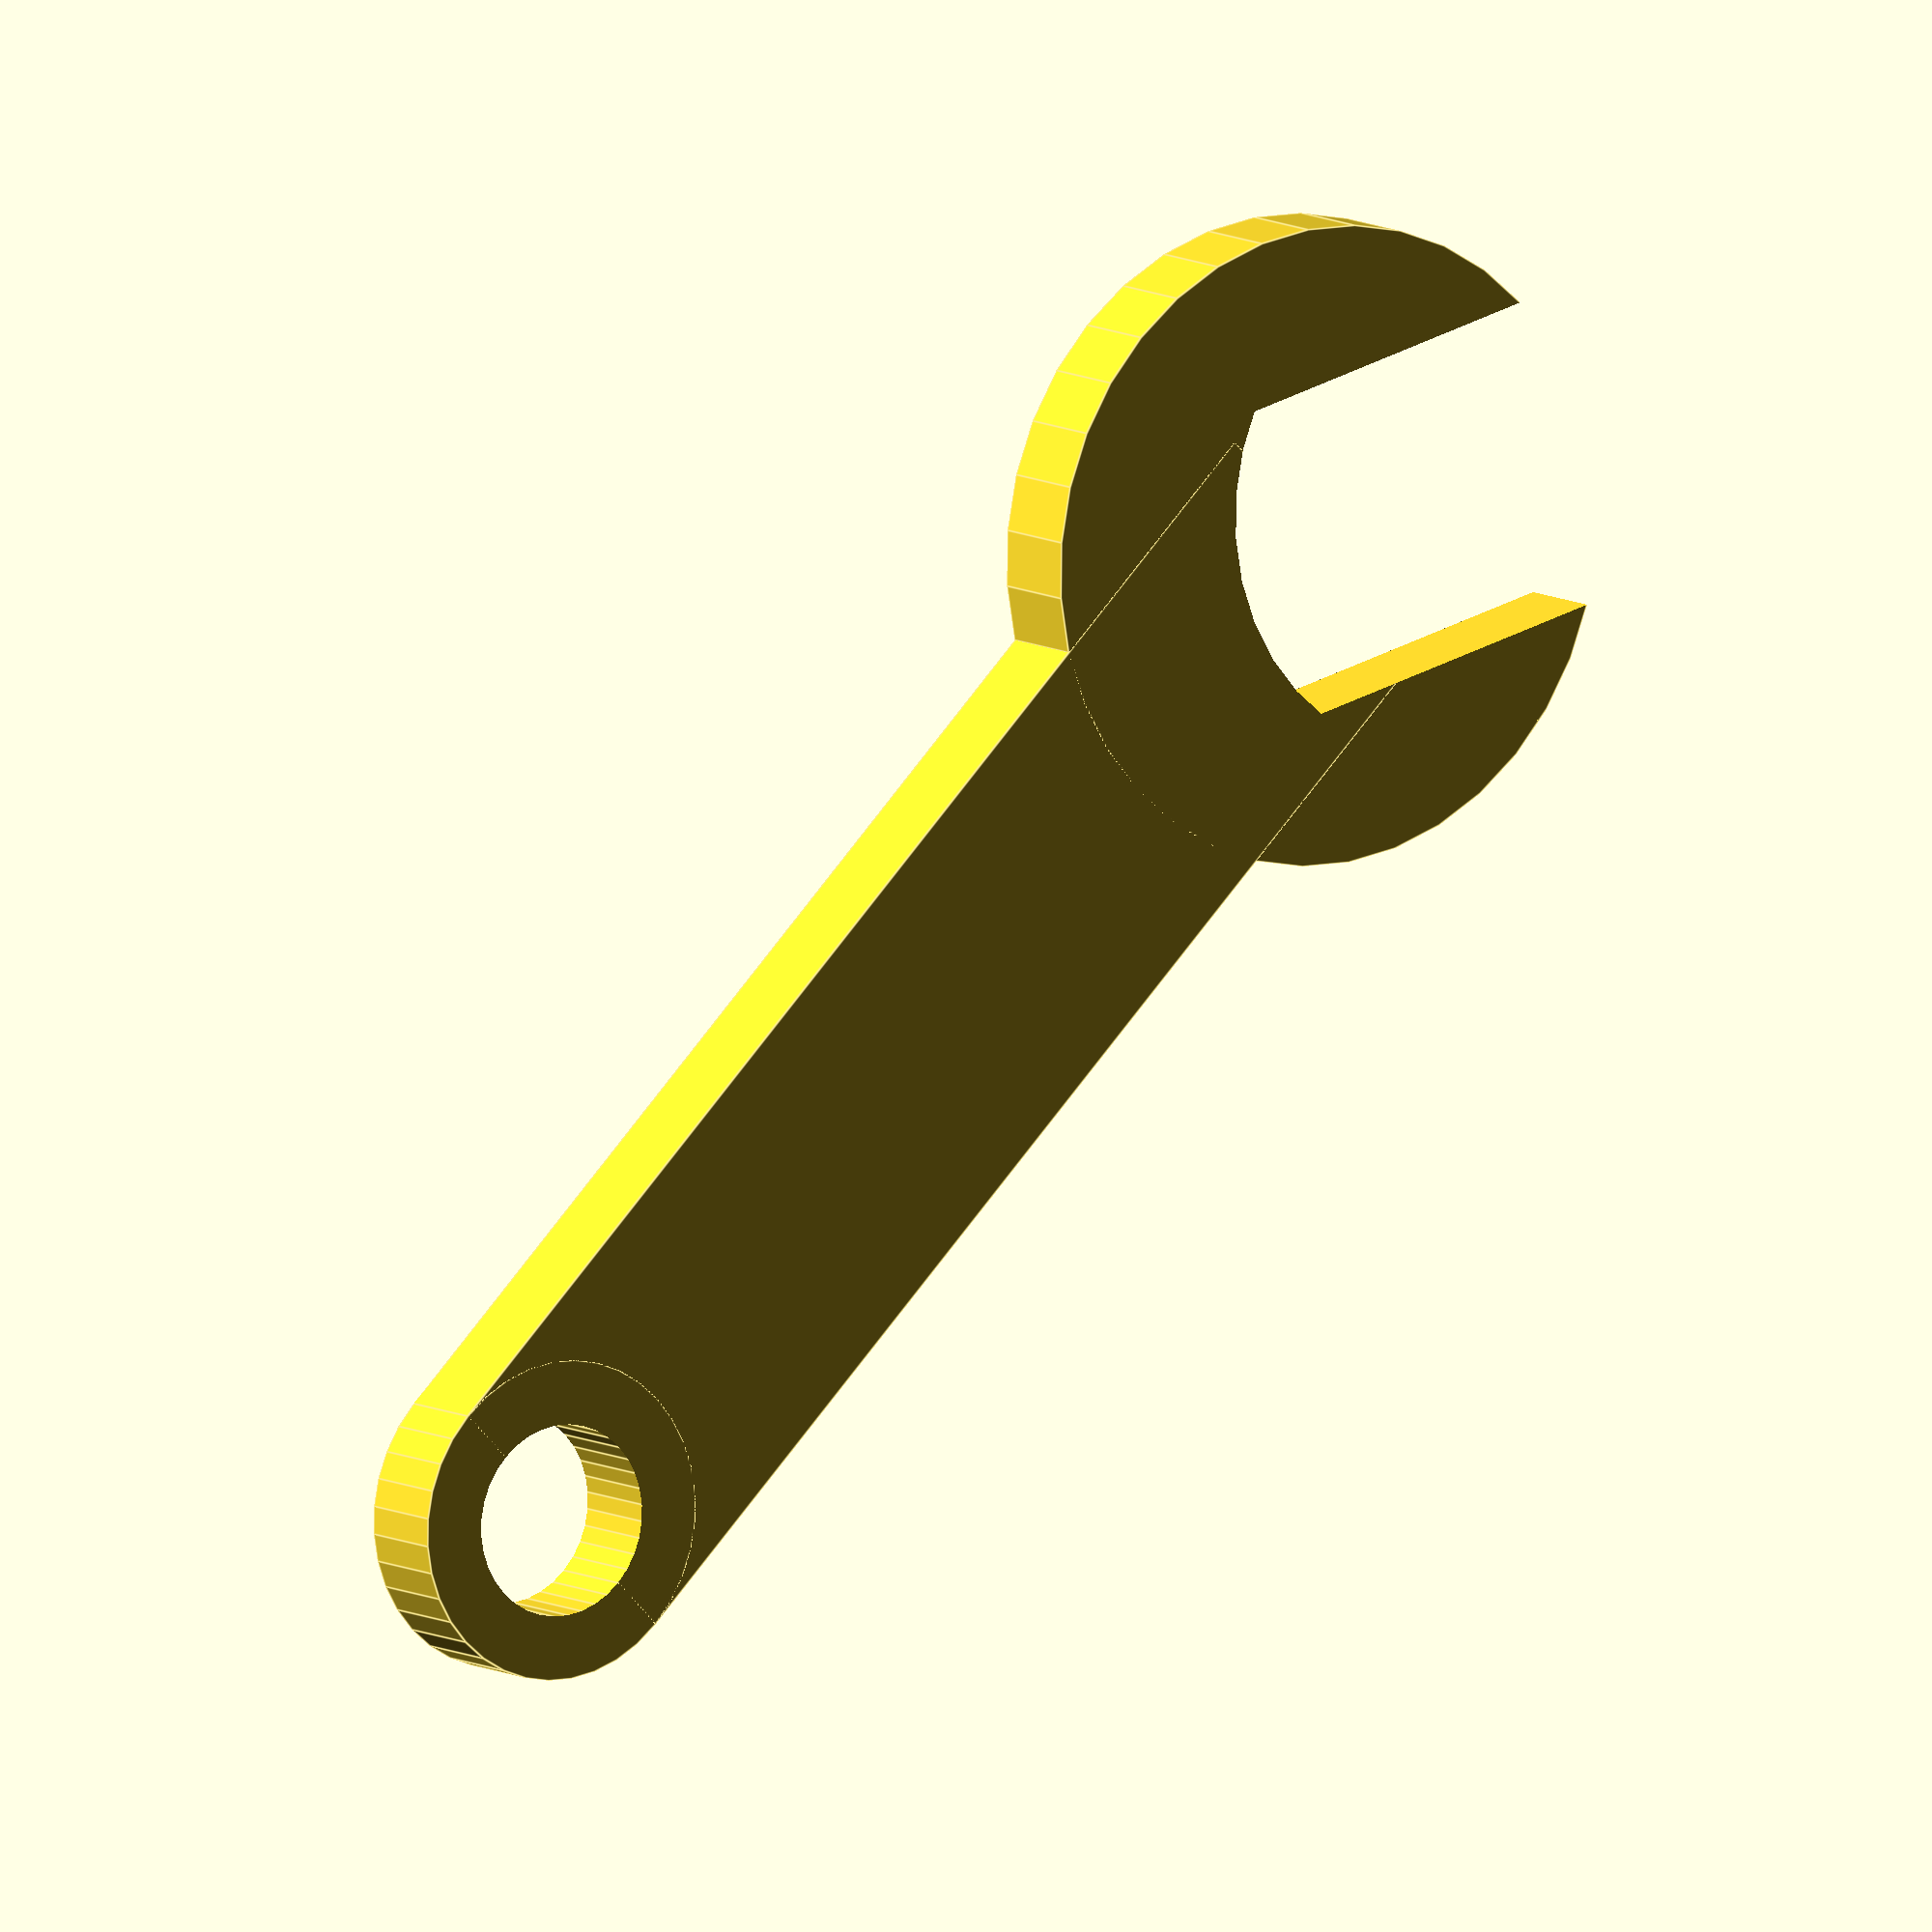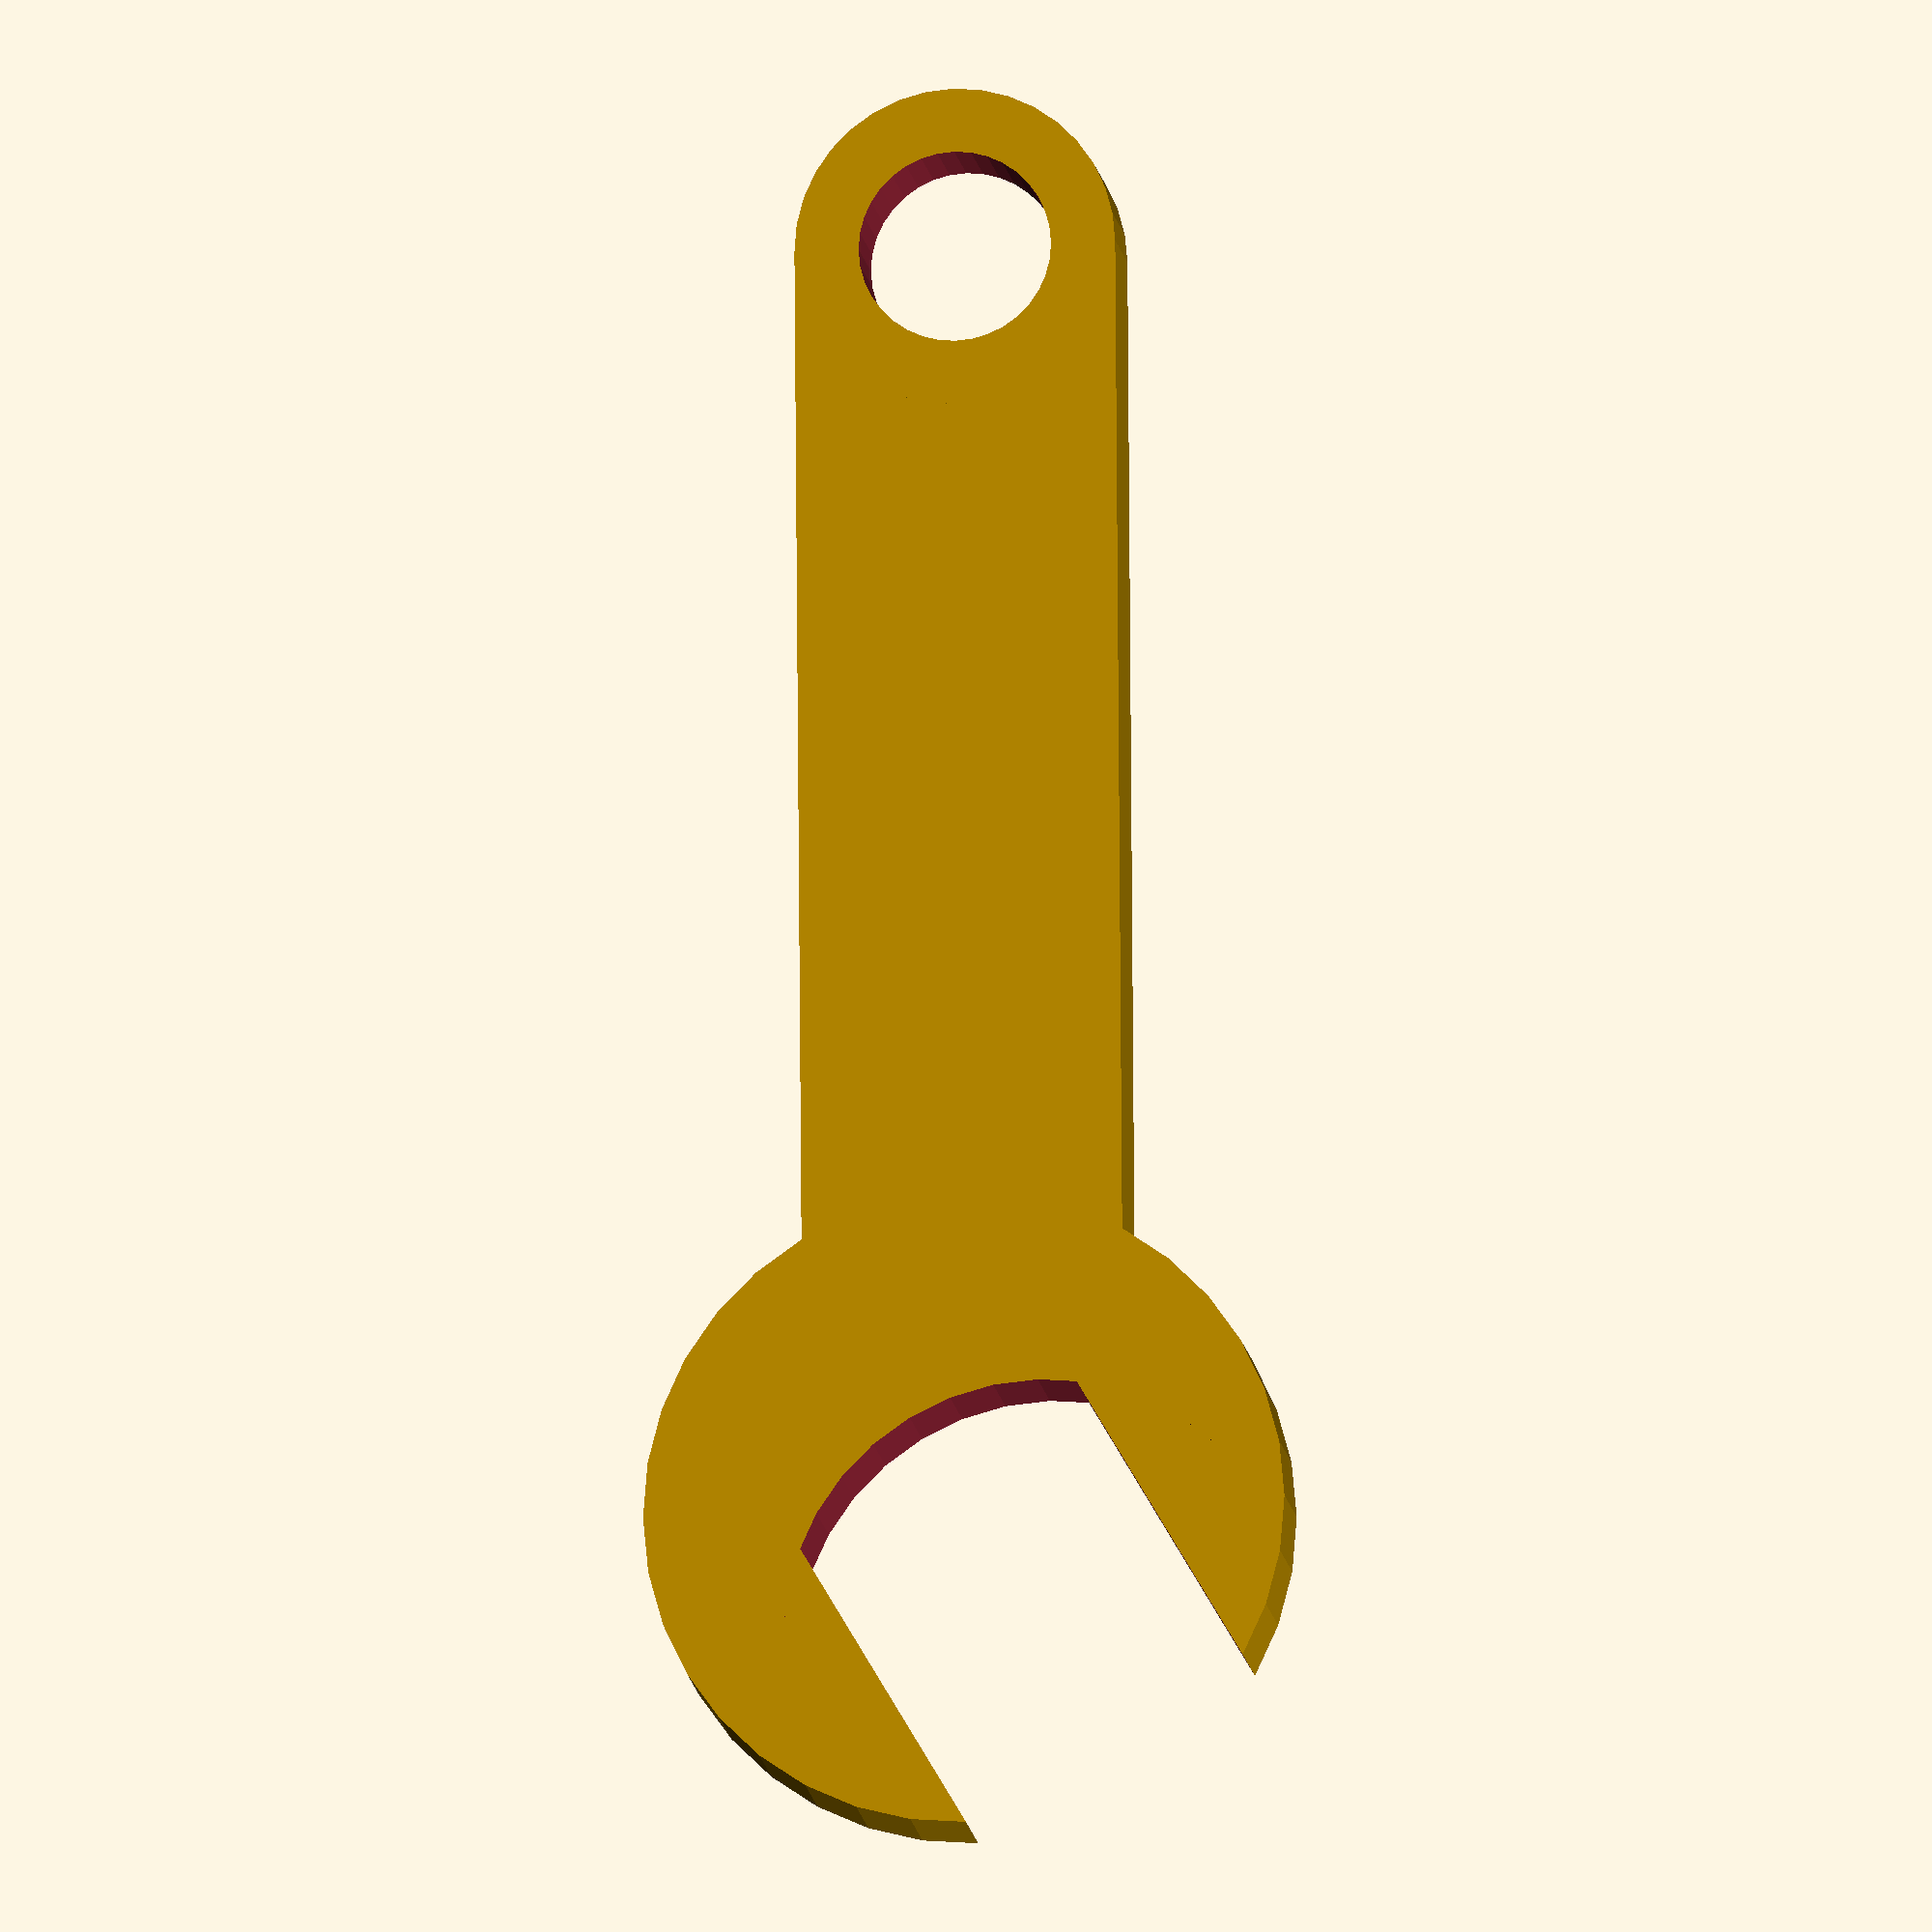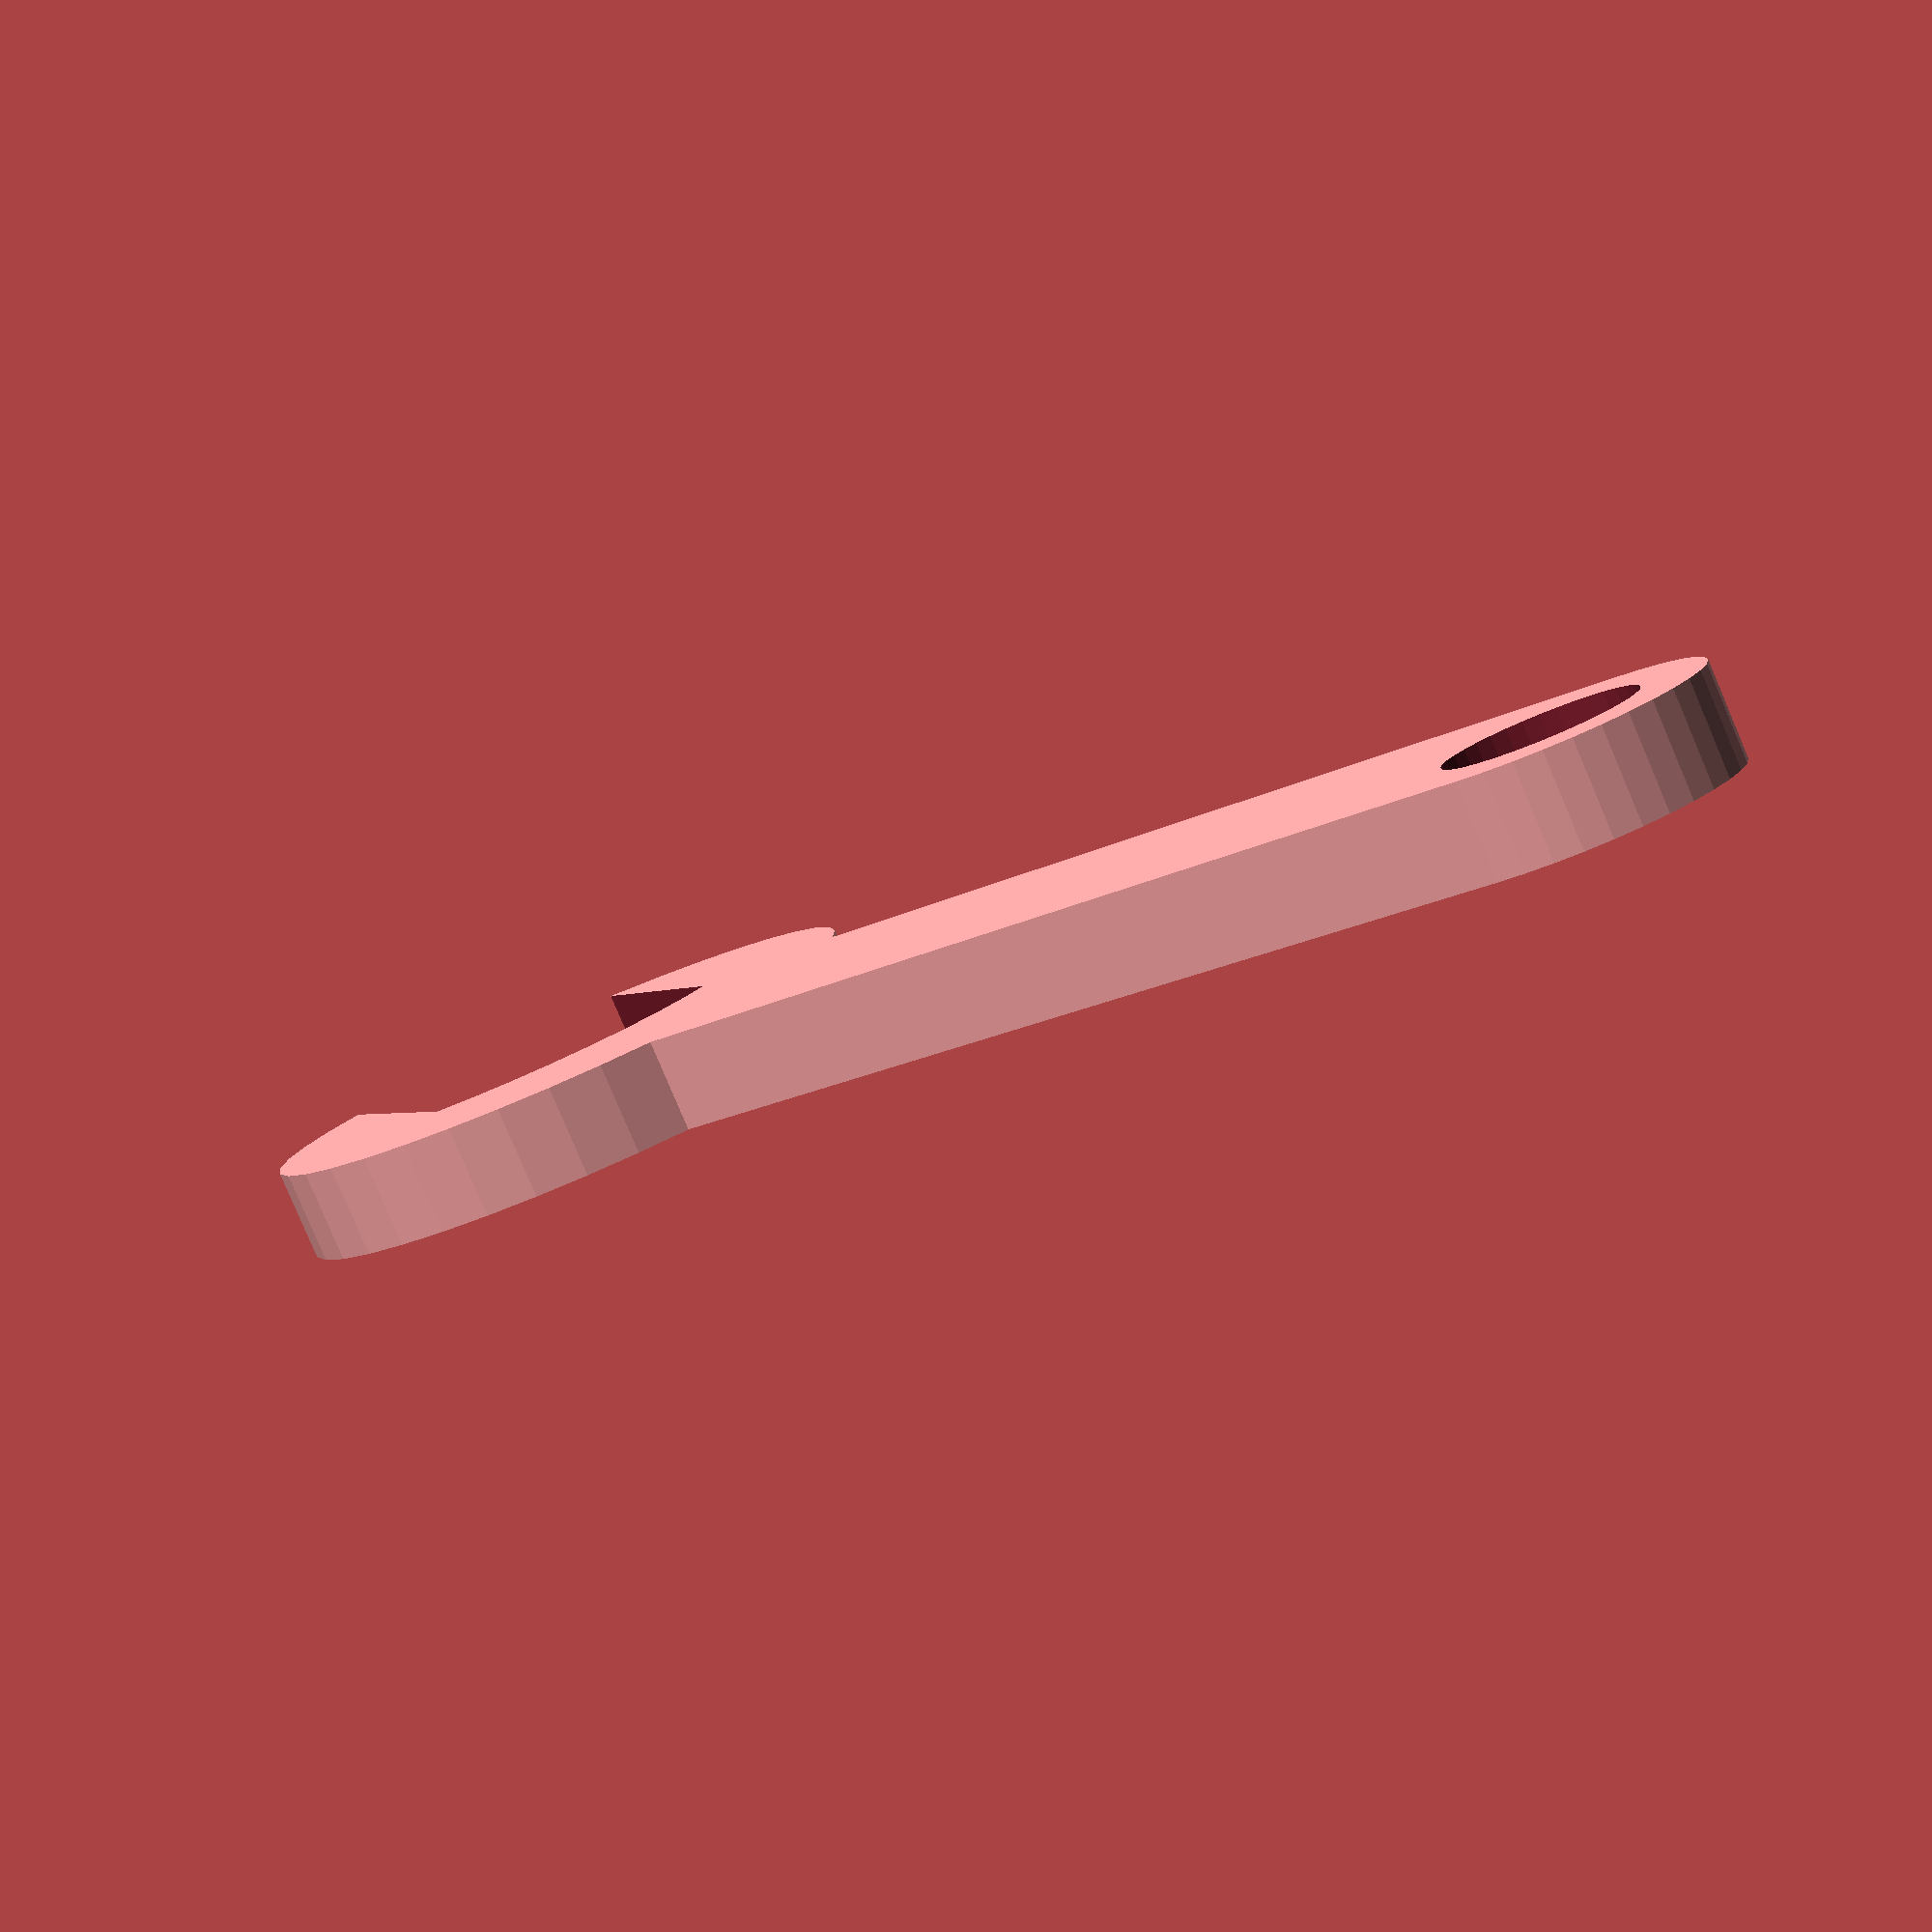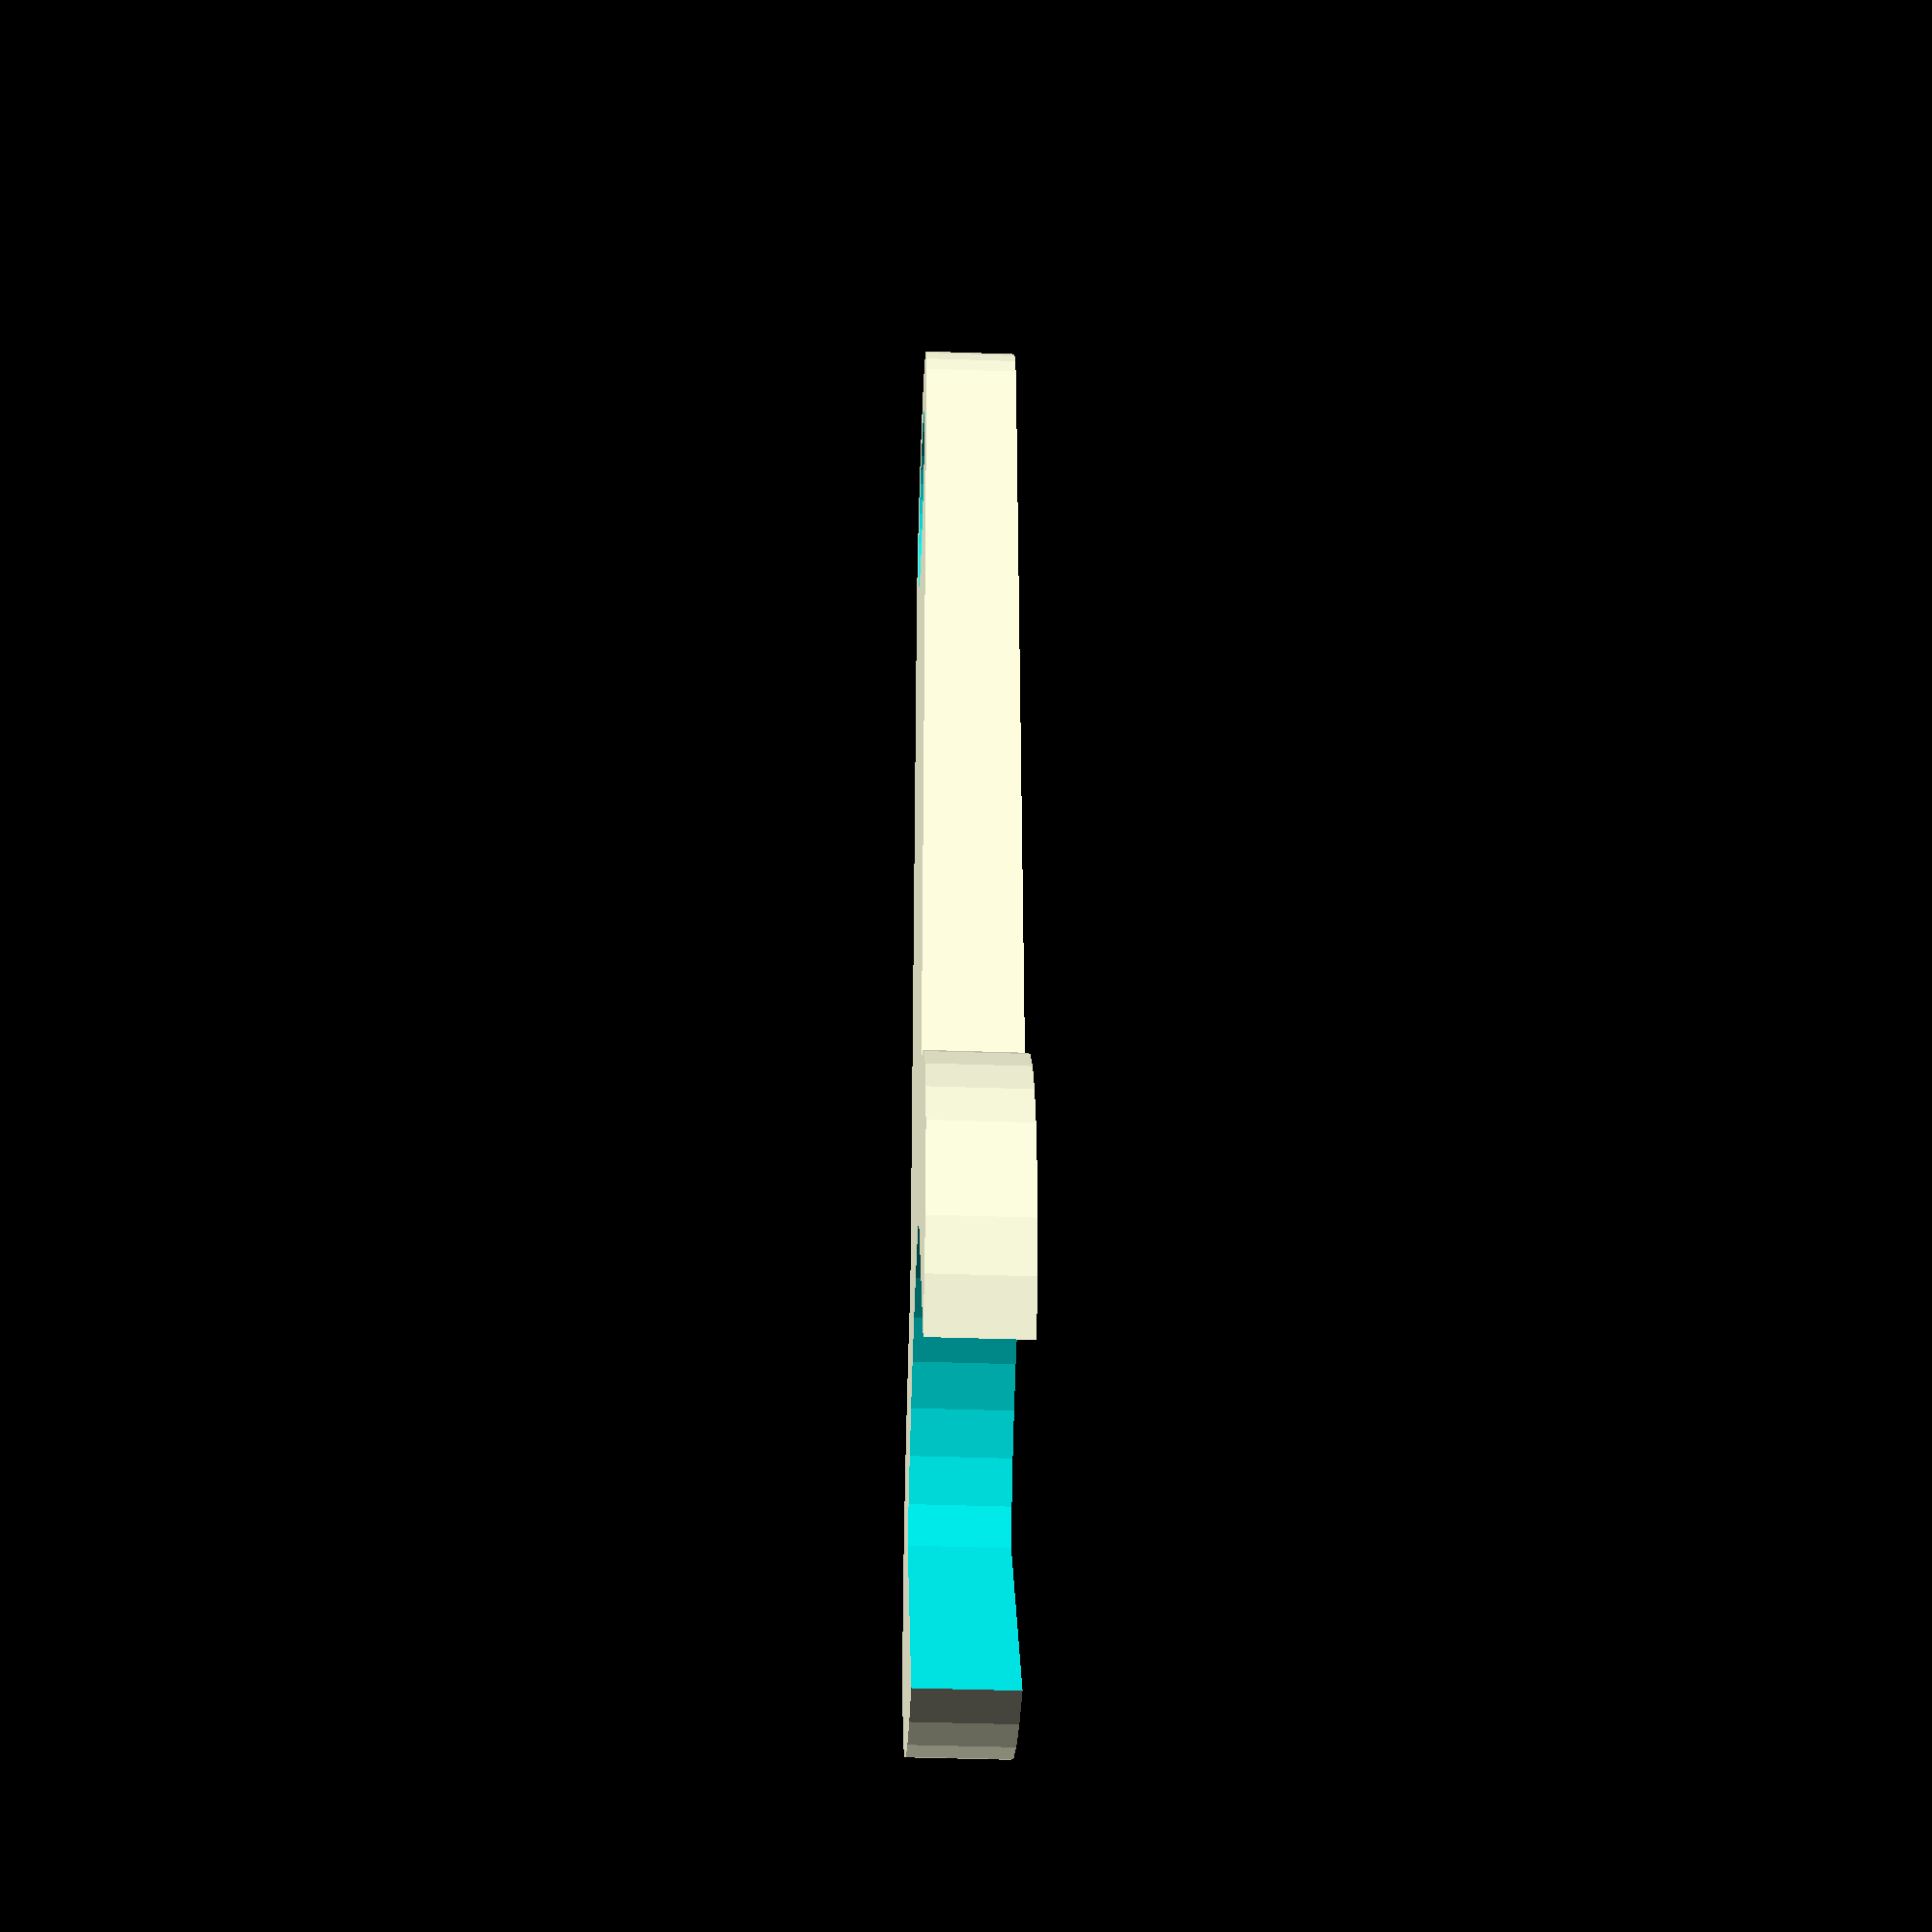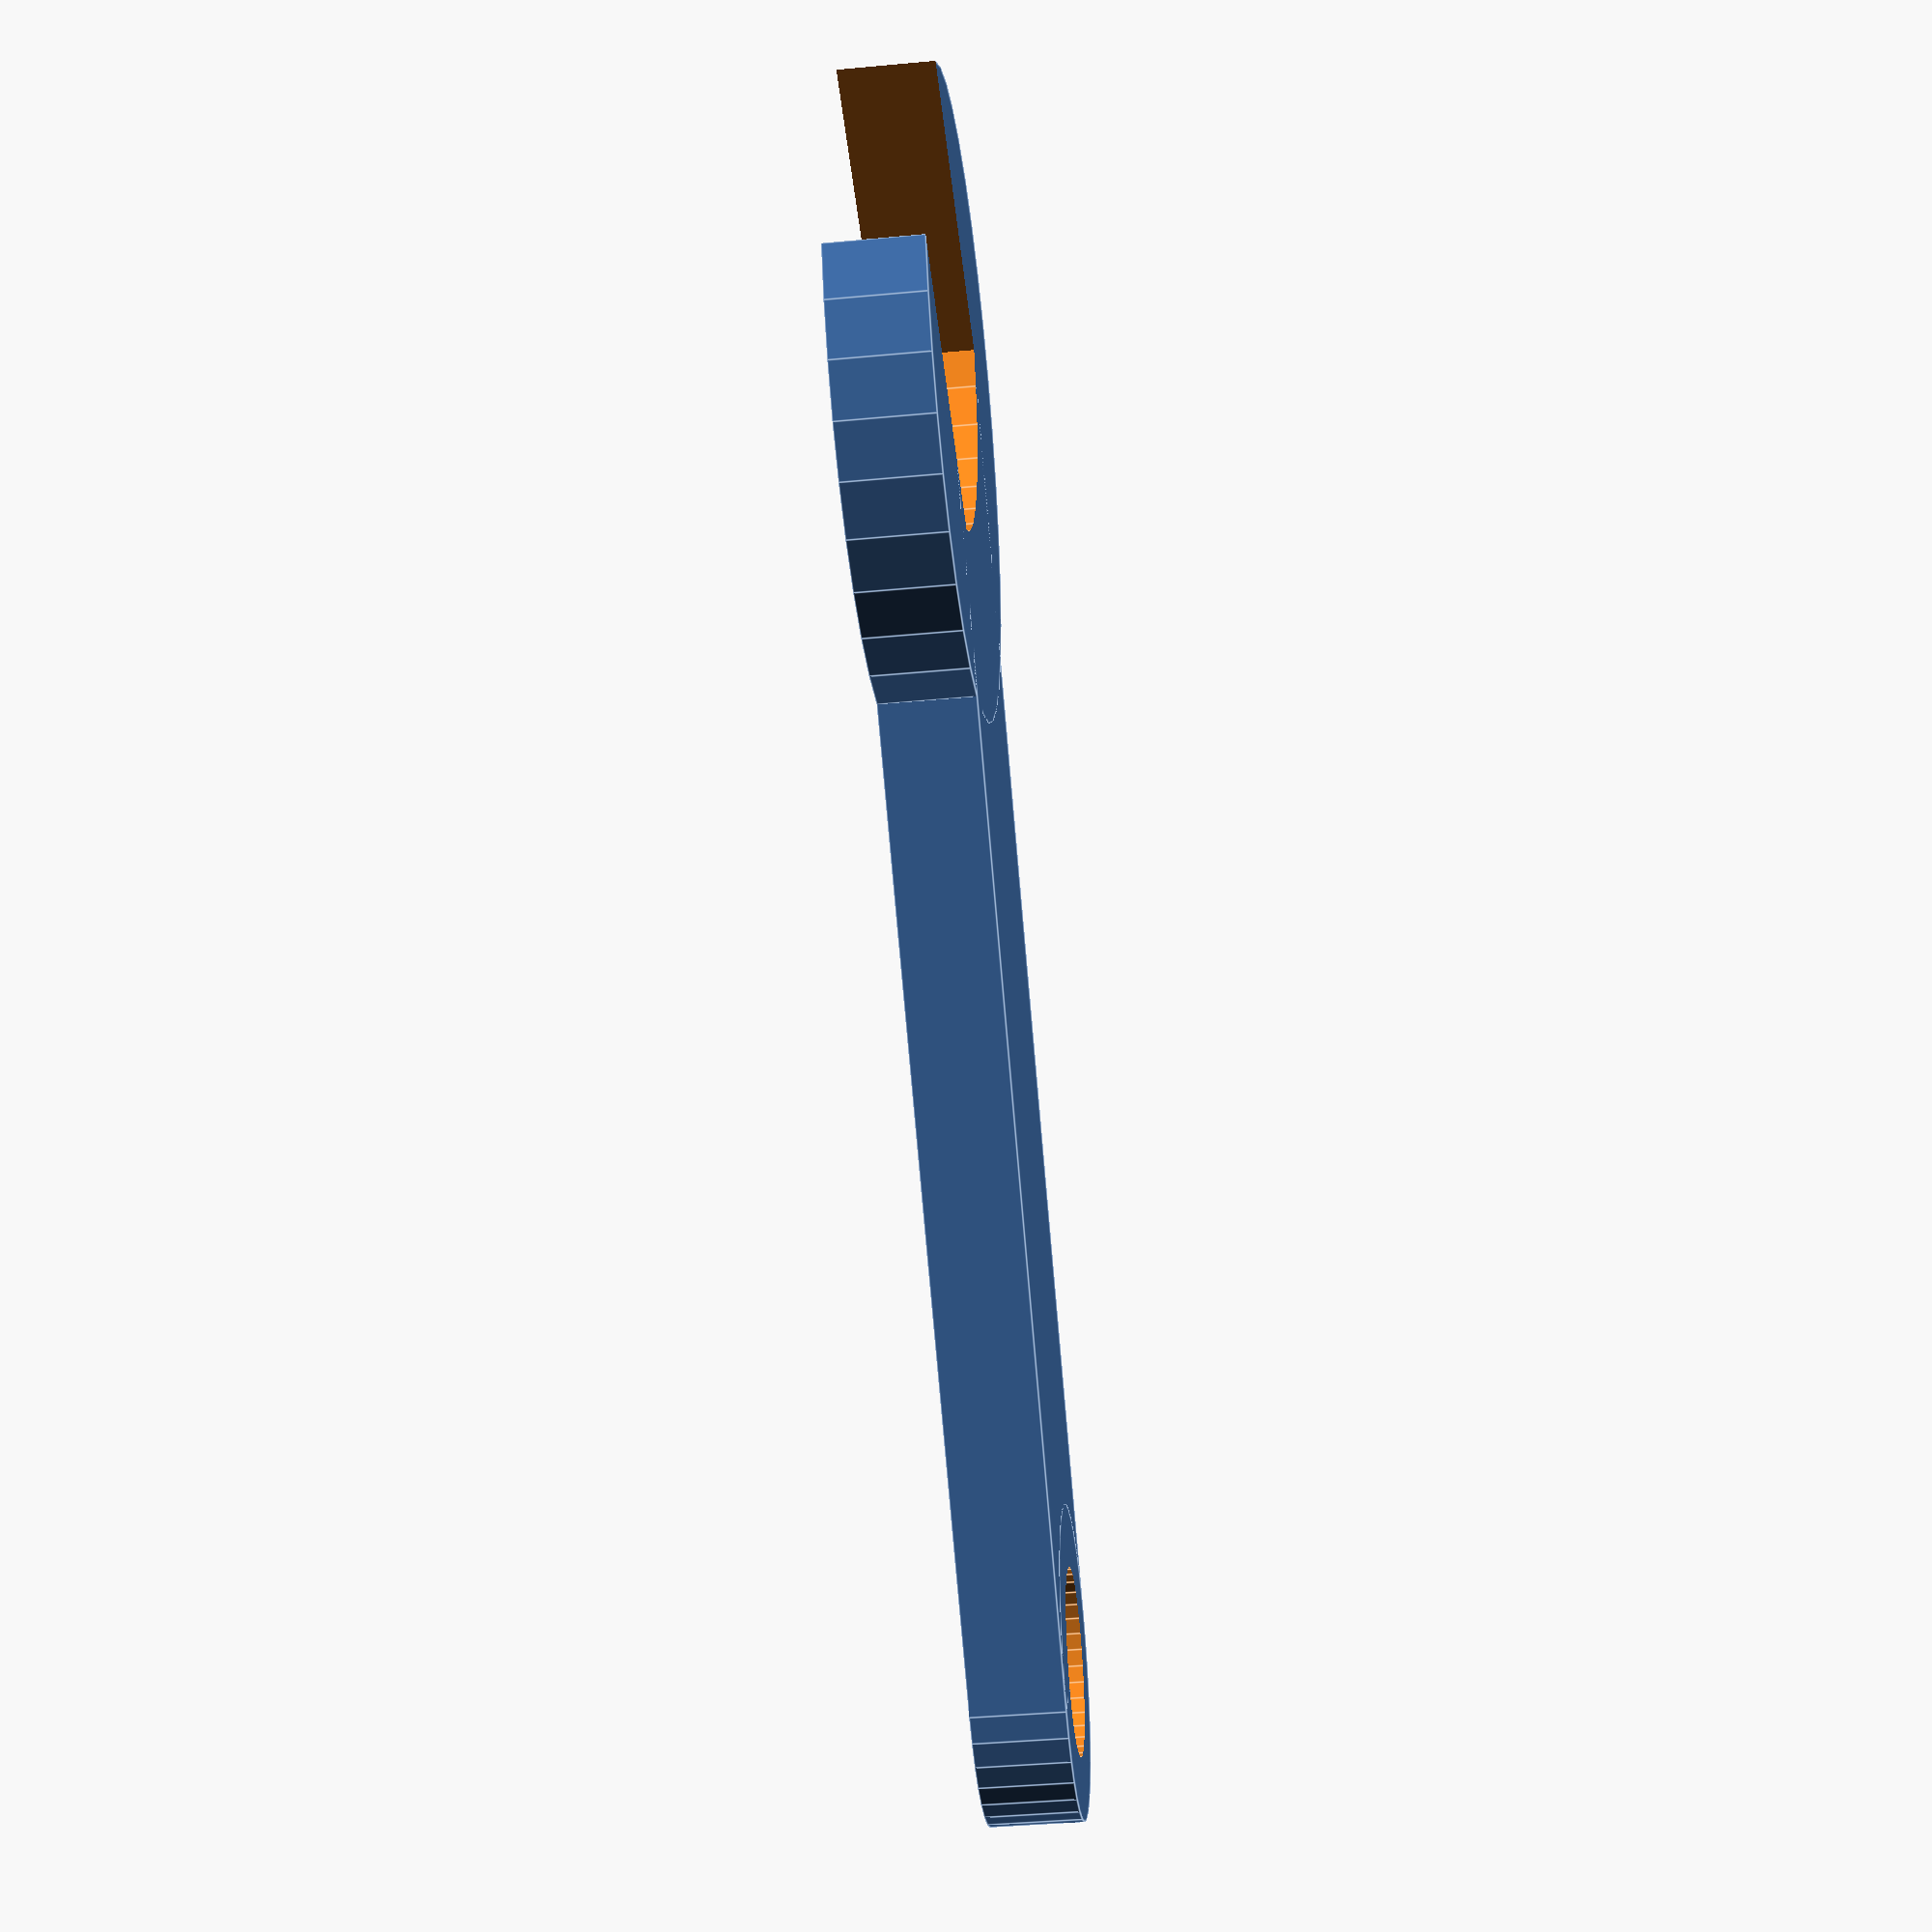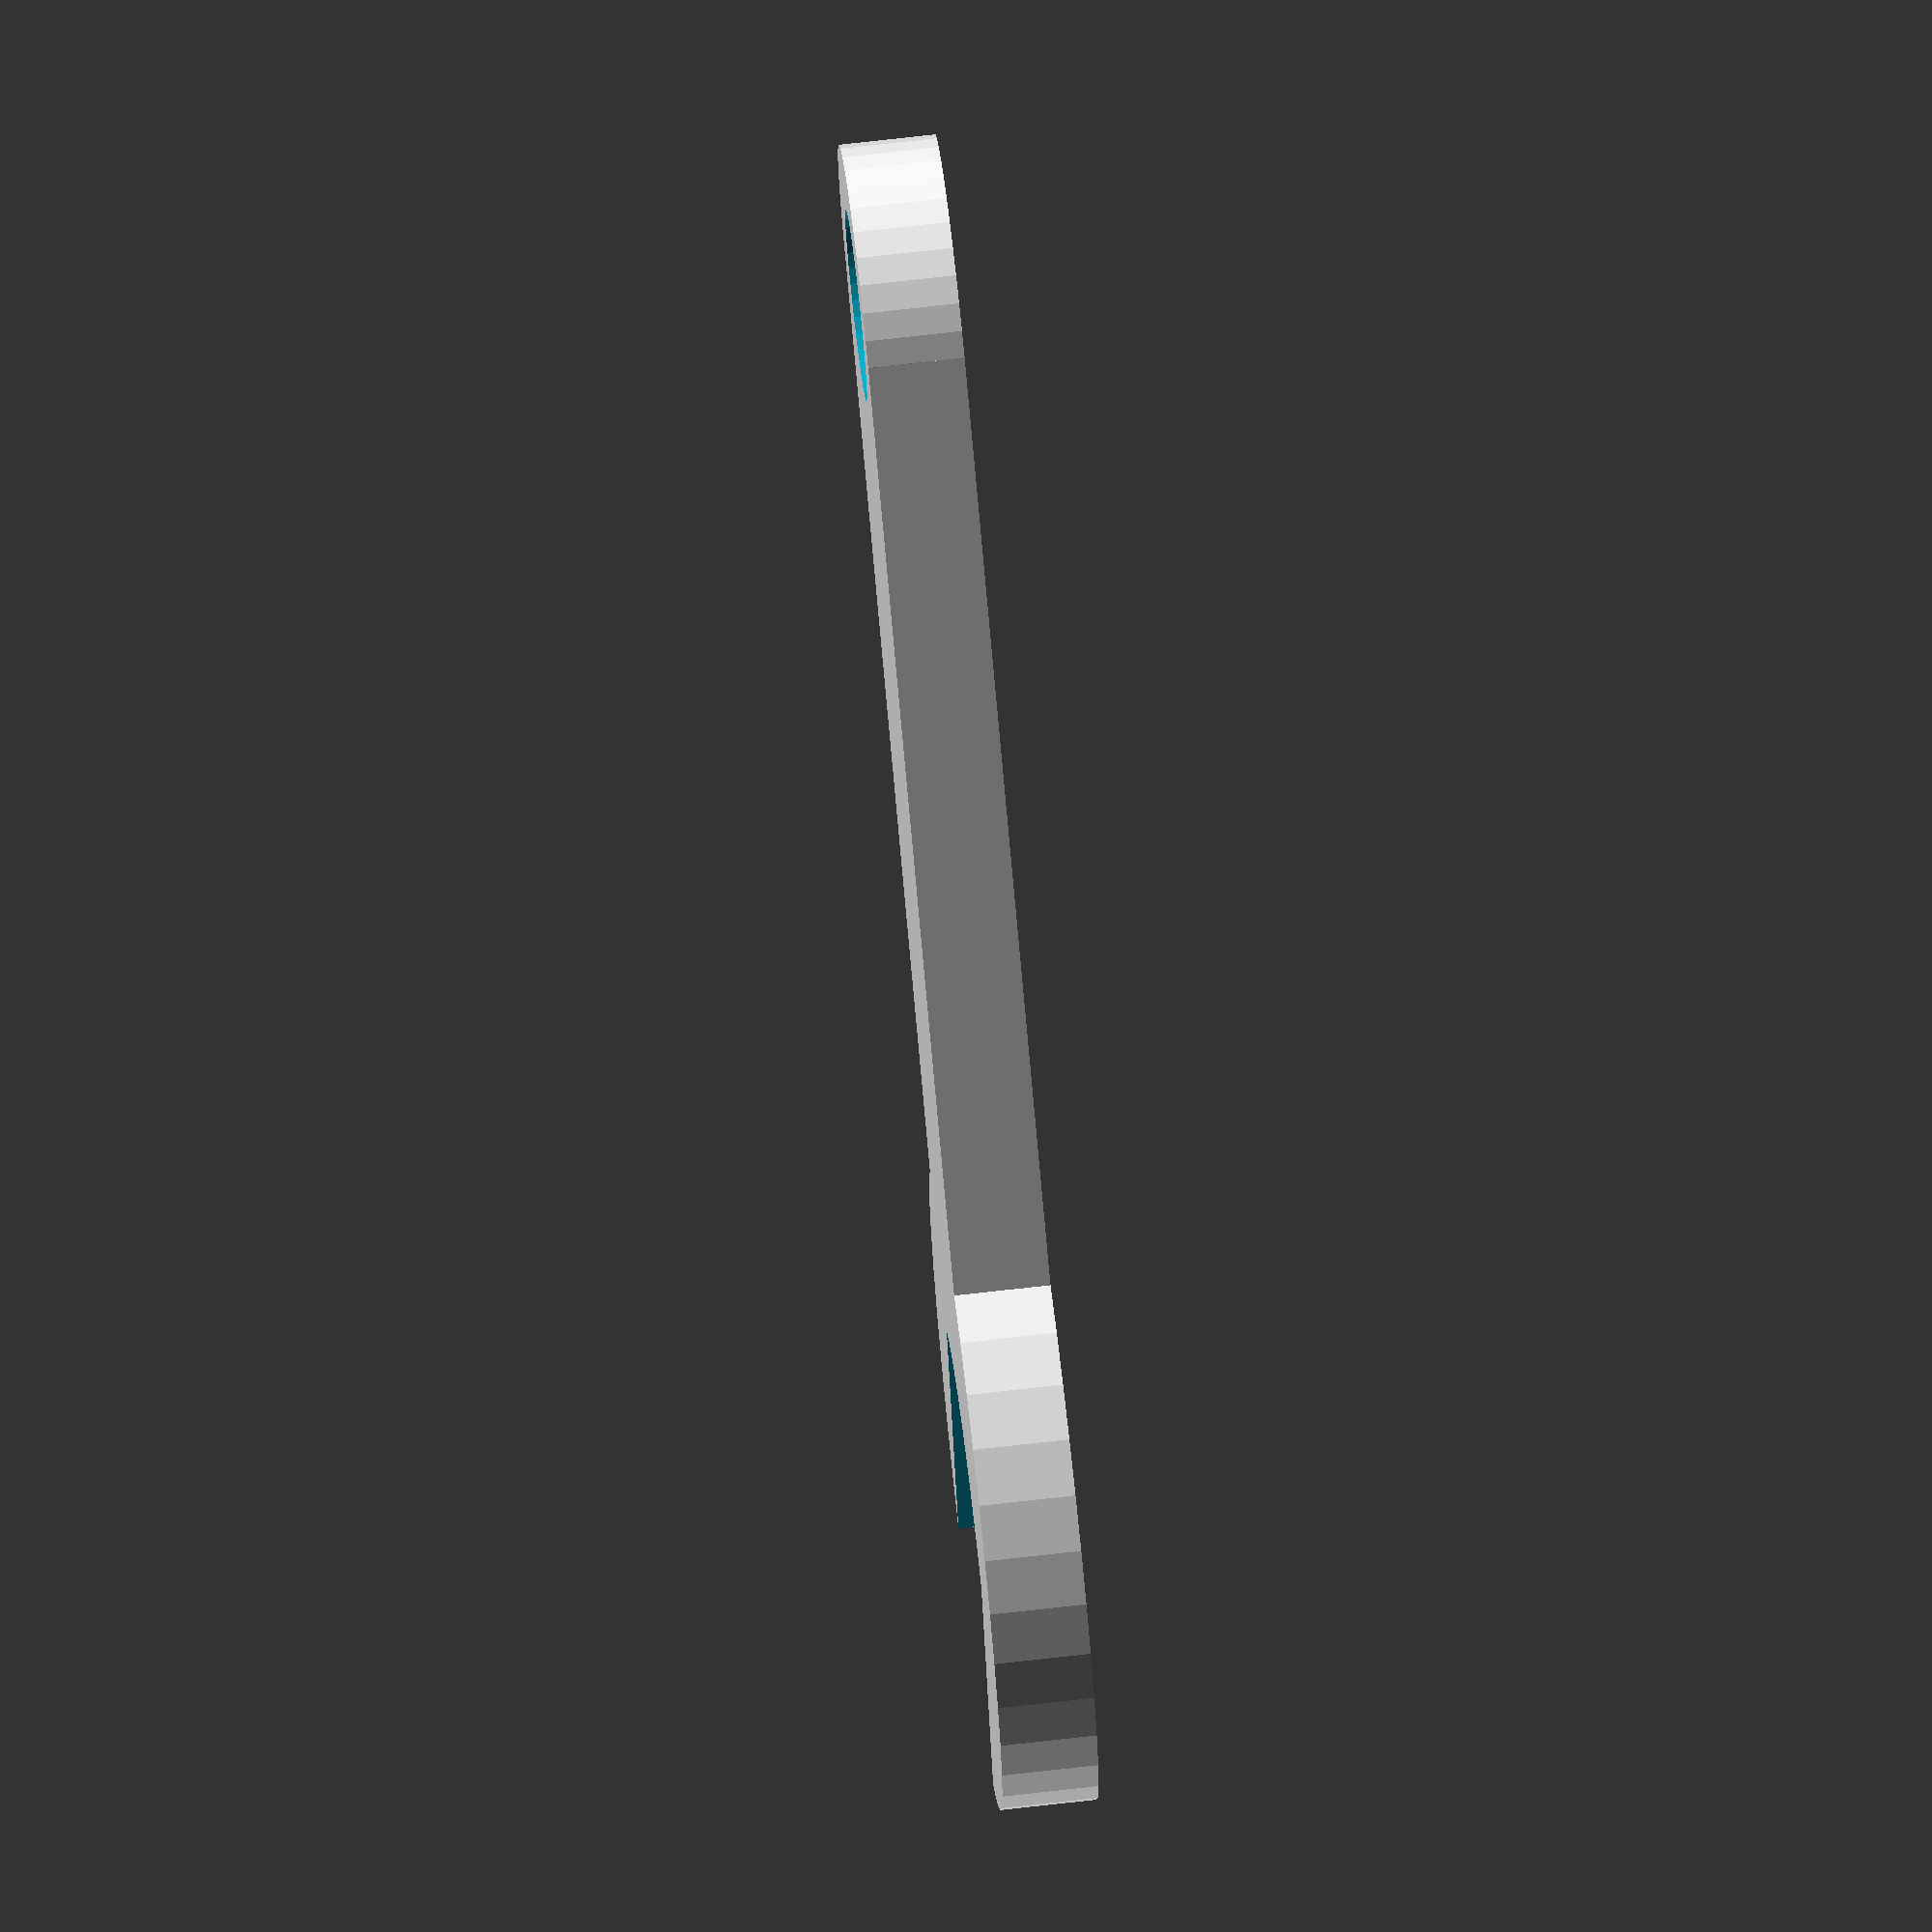
<openscad>
// A wrench model.

$fs = .5;
$fa = 10;

// A size used for making holes. Any part of the model that gets
// a hole should lie within the two planes z = +/- maxModelHeight.
maxModelHeight = 10;

// Dimensions of the wrench handle and hole at the end.
handleLength = 45;
handleWidth = 10;
handleHeight = 3;

handleHoleDiameter = handleWidth - 4;

// Dimensions of the head end and the slot.
headDiameter = 2*handleWidth;

slotWidth = 10;
slotLength = headDiameter * 3/4;
slotRoundingRadius = 8;
slotRotation = 30;

difference() {
  // The handle and head, minus the slot and hole.
  union() {
    cylinder(d=headDiameter, h=handleHeight);

    translate([0, -handleWidth/2, 0])
    cube(size=[handleLength - handleWidth/2, handleWidth, handleHeight]);

    translate([handleLength - handleWidth/2, 0, 0])
    cylinder(d=handleWidth, h=handleHeight);
  }

  // The hole at the end of the handle.
  translate([handleLength - handleHoleDiameter/2 - 2, 0, 0])
  cylinder(d=handleHoleDiameter, h=2*maxModelHeight, center=true);

  // The slot in the head.
  rotate(180 + slotRotation)
  translate([-headDiameter/6, -slotWidth/2, -maxModelHeight])
  intersection() {
    cube(size=[headDiameter, slotWidth, 2*maxModelHeight]);
    
    translate([slotRoundingRadius, slotWidth/2, 0])
    cylinder(r=slotRoundingRadius, h=2*maxModelHeight);
  }
}

</openscad>
<views>
elev=171.0 azim=224.4 roll=33.9 proj=o view=edges
elev=12.9 azim=269.6 roll=7.3 proj=o view=wireframe
elev=82.7 azim=143.5 roll=203.0 proj=p view=wireframe
elev=43.6 azim=268.7 roll=87.7 proj=p view=wireframe
elev=39.2 azim=41.4 roll=276.7 proj=p view=edges
elev=288.4 azim=318.5 roll=263.5 proj=o view=solid
</views>
